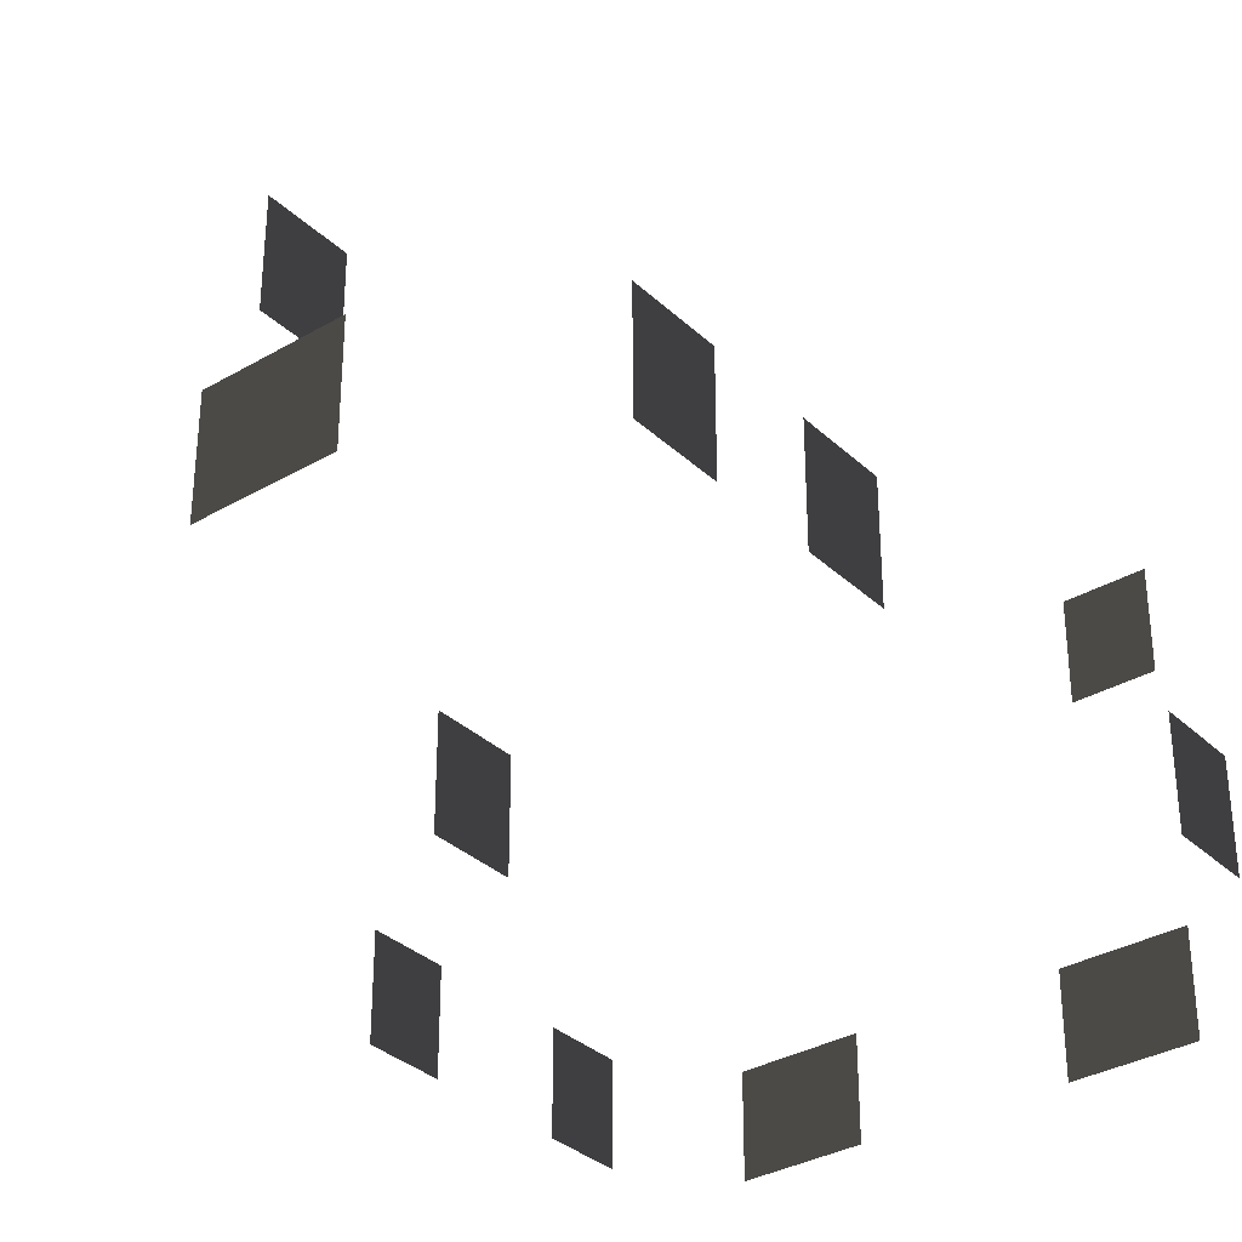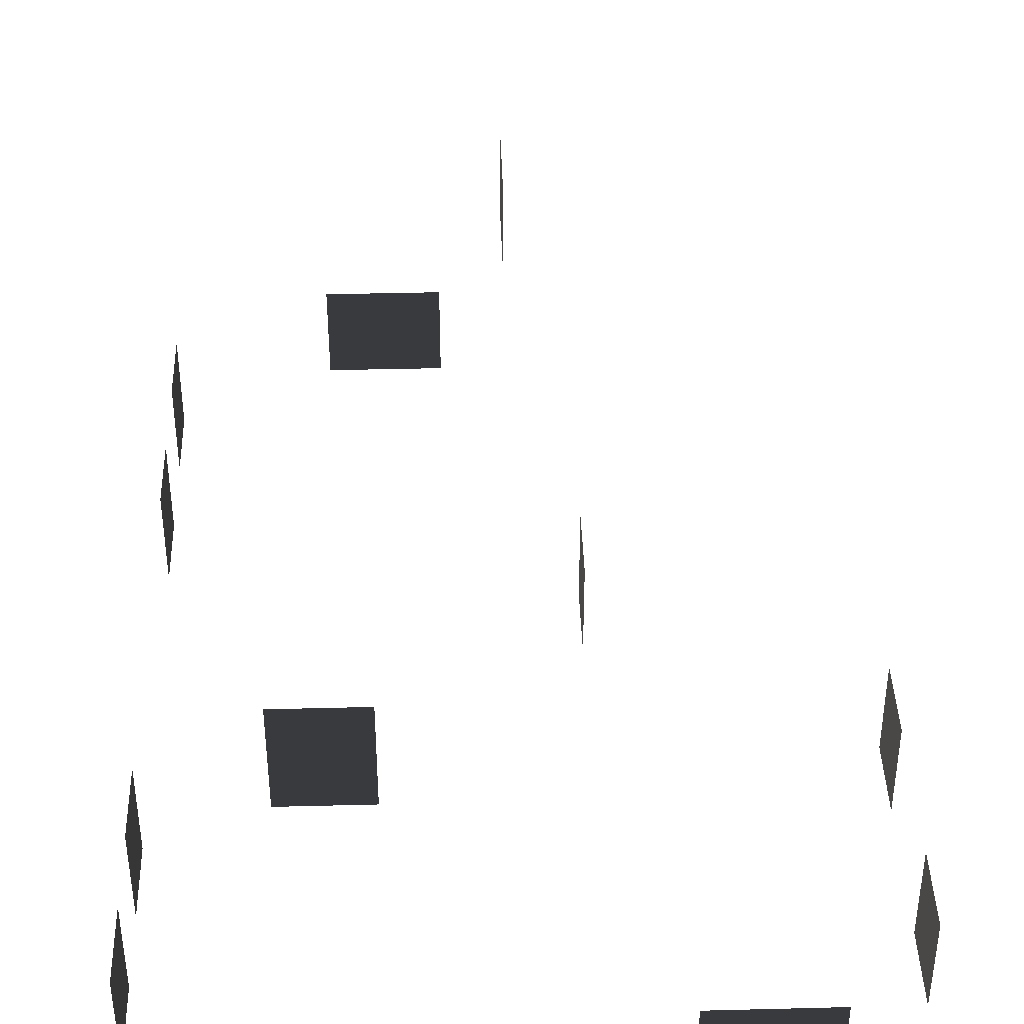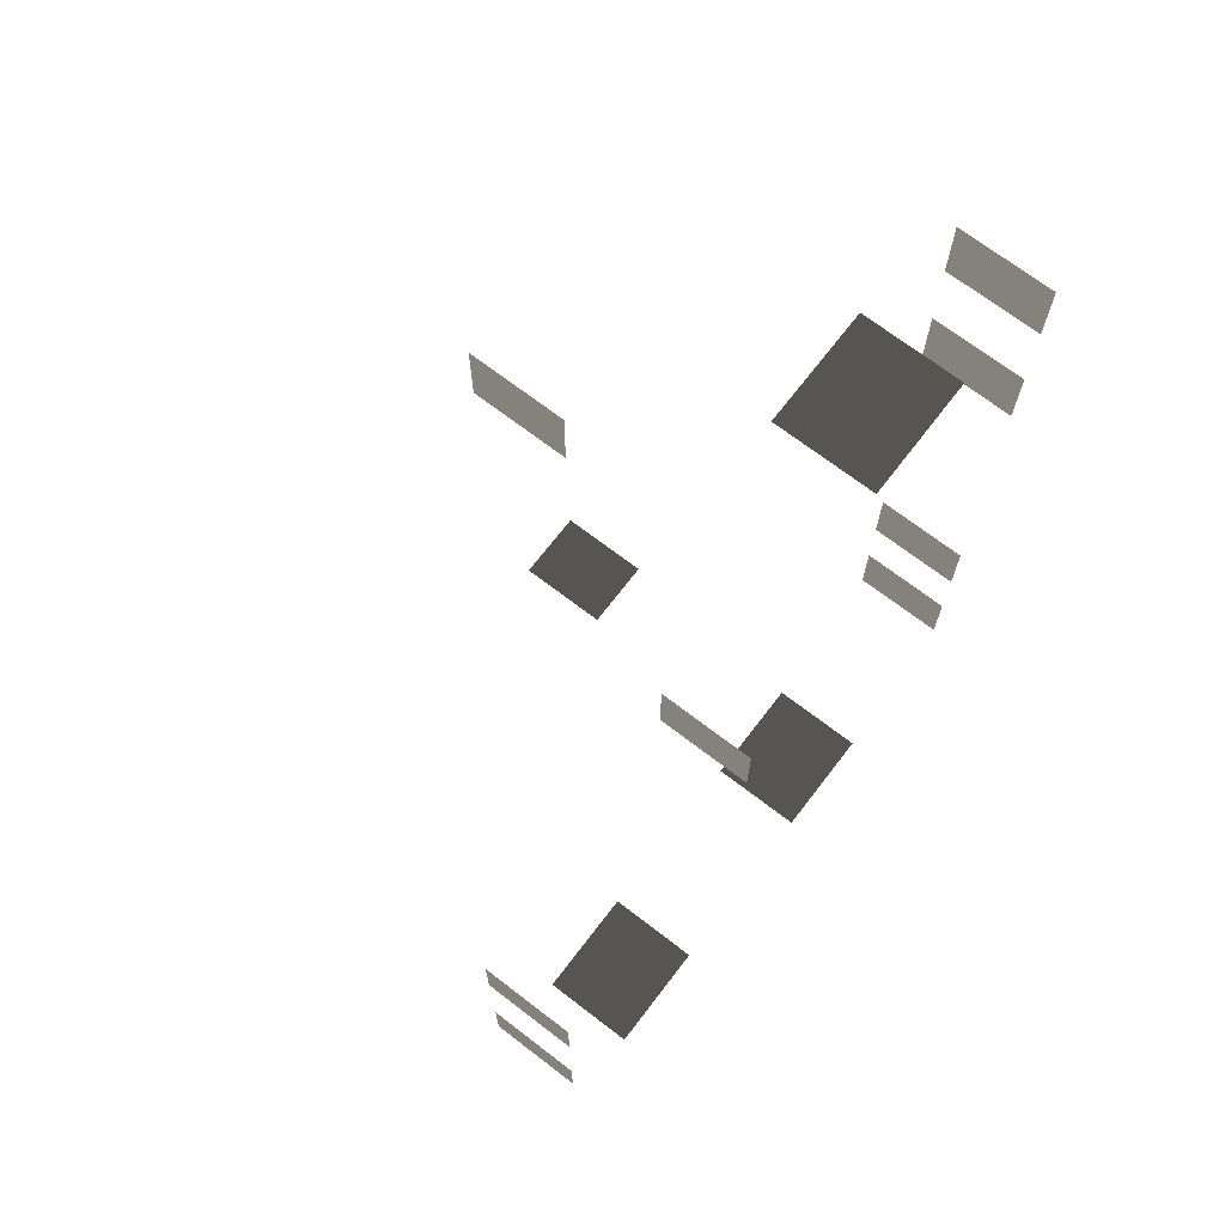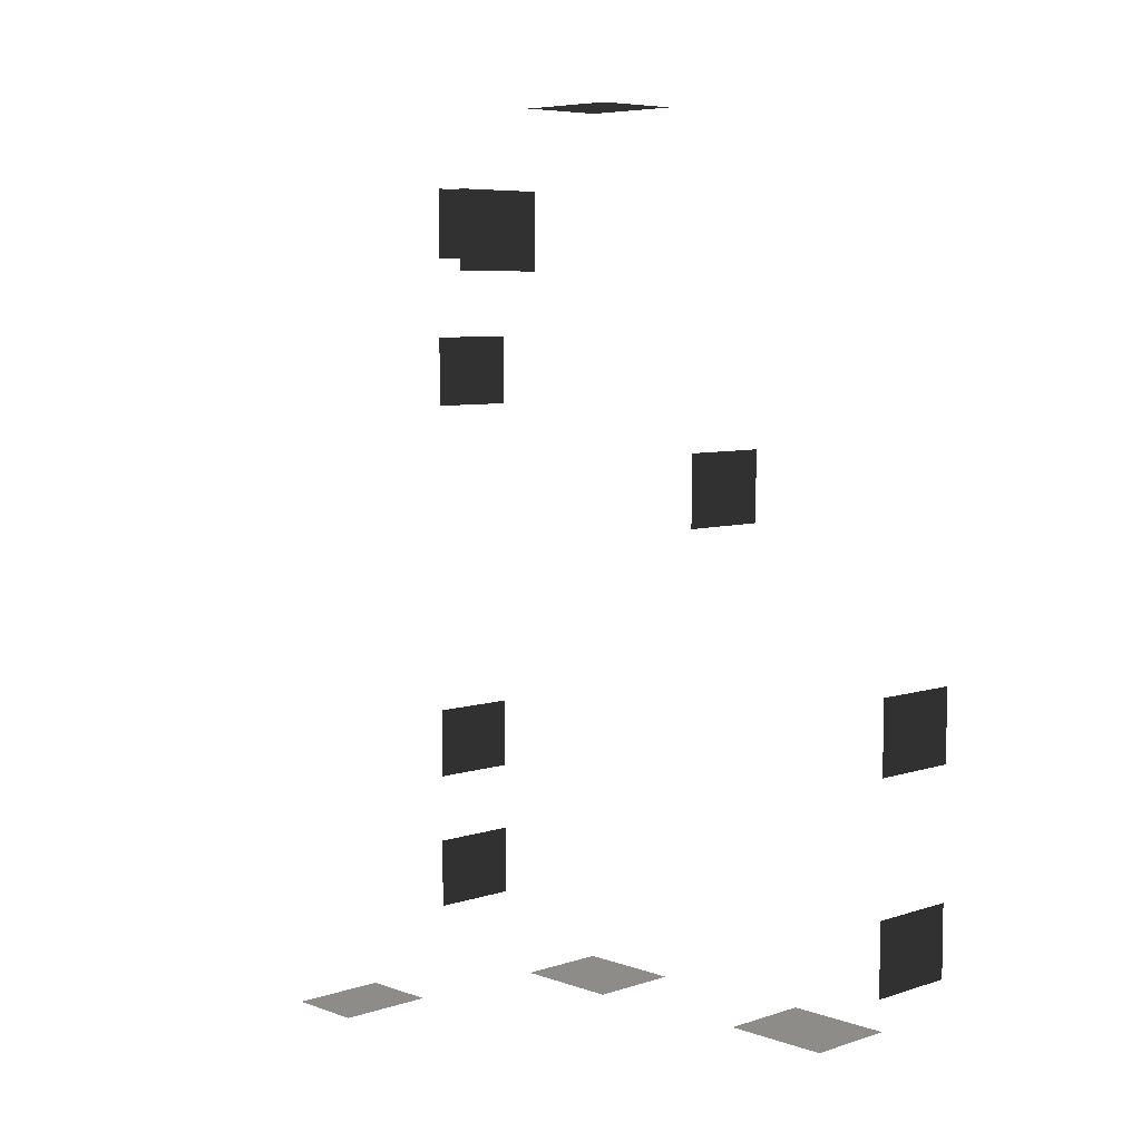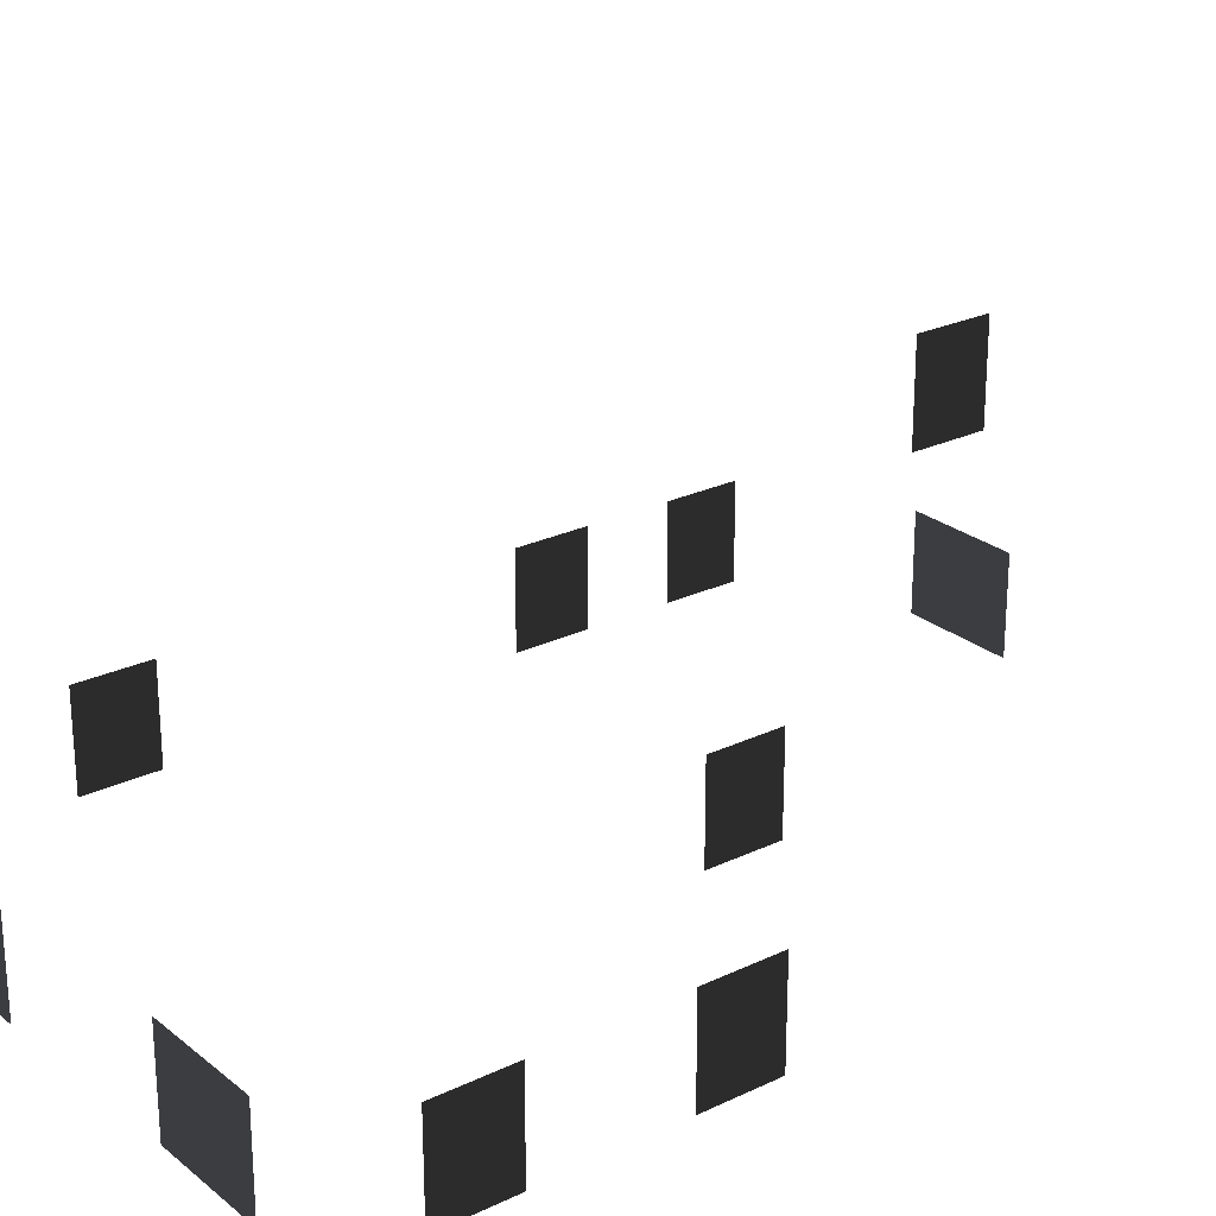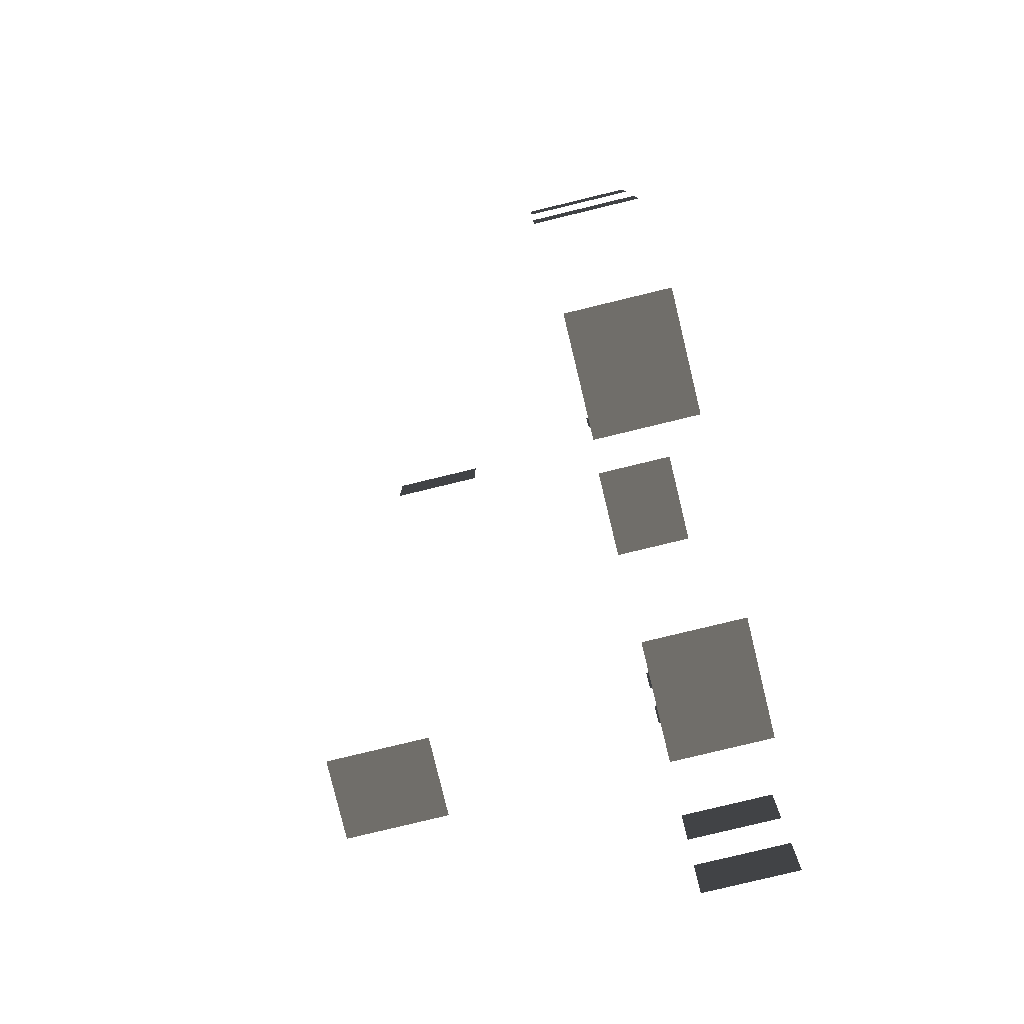
<metadata>
{"format":"obj","ext":"obj","renderer":"f3d","projection":"perspective","resolution":1024,"background":"white","views":[{"elev":-33.5,"azim":-141.4,"up":"+Z"},{"elev":40.4,"azim":-1.8,"up":"+Z"},{"elev":70.2,"azim":127.5,"up":"+Y"},{"elev":6.5,"azim":46.2,"up":"+Y"},{"elev":24.8,"azim":52.1,"up":"+Z"},{"elev":-79.7,"azim":103.6,"up":"+Y"}]}
</metadata>
<code>
v 2.925 -4.535 0.1059
v 2.925 -4.535 -1.375
v 2.925 -5.701 -1.375
v 2.925 -5.701 0.1059
v -0.9569 2.029 -0.001043
v -0.957 2.029 -1.482
v -0.957 0.8632 -1.482
v -0.9569 0.8632 -0.001043
v -6.871 5.079 -0.001043
v -6.871 5.079 -1.482
v -6.871 6.246 -1.482
v -6.871 6.246 -0.001043
v -6.871 2.575 -0.001042
v -6.871 2.575 -1.482
v -6.871 3.741 -1.482
v -6.871 3.741 -0.001042
v -6.871 -3.872 -0.001041
v -6.871 -3.872 -1.482
v -6.871 -2.706 -1.482
v -6.871 -2.706 -0.001041
v -6.871 -6.181 -0.001043
v -6.871 -6.181 -1.482
v -6.871 -5.014 -1.482
v -6.871 -5.014 -0.001043
v -4.046 -6.912 -0.001043
v -4.046 -6.912 -1.482
v -4.629 -6.912 -1.482
v -4.629 -6.912 -0.001043
v -3.463 -6.912 -0.001043
v -3.463 -6.912 -1.482
v -2.88 -6.912 -0.001042
v -2.88 -6.912 -1.482
v -3.463 -6.912 -1.482
v -3.463 -6.912 -0.001043
v -3.463 7.447 -0.001043
v -3.463 7.447 -1.482
v -2.88 7.447 -1.482
v -2.88 7.447 -0.001042
v -4.046 7.447 -0.001043
v -4.046 7.447 -1.482
v -4.629 7.447 -0.001043
v -4.629 7.447 -1.482
v -4.046 7.447 -1.482
v -4.046 7.447 -0.001043
v 2.925 -1.277 0.1059
v 2.925 -1.277 -1.375
v 2.925 -2.443 -1.375
v 2.925 -2.443 0.1059
v 0.5614 -6.807 -0.001041
v 0.5614 -6.807 -1.482
v -0.02171 -6.807 -1.482
v -0.02172 -6.807 -0.001041
v 1.145 -6.807 -0.001041
v 1.145 -6.807 -1.482
v 1.728 -6.807 -0.001043
v 1.728 -6.807 -1.482
v 1.145 -6.807 -1.482
v 1.145 -6.807 -0.001041
v -1.962 5.949 3.813
v -1.962 5.949 2.332
v -1.962 4.783 2.332
v -1.962 4.783 3.813
v -3.631 -6.462 4.682
v -3.631 -6.462 3.201
v -4.797 -6.462 3.201
v -4.797 -6.462 4.682
g Building_small_t1.046_33639_201
f 1 3 2
f 1 4 3
f 5 7 6
f 5 8 7
f 9 11 10
f 9 12 11
f 13 15 14
f 13 16 15
f 17 19 18
f 17 20 19
f 21 23 22
f 21 24 23
f 25 27 26
f 25 28 27
f 29 25 26
f 29 26 30
f 31 33 32
f 31 34 33
f 35 37 36
f 35 38 37
f 39 35 36
f 39 36 40
f 41 43 42
f 41 44 43
f 45 47 46
f 45 48 47
f 49 51 50
f 49 52 51
f 53 49 50
f 53 50 54
f 55 57 56
f 55 58 57
f 59 61 60
f 59 62 61
f 63 65 64
f 63 66 65

</code>
